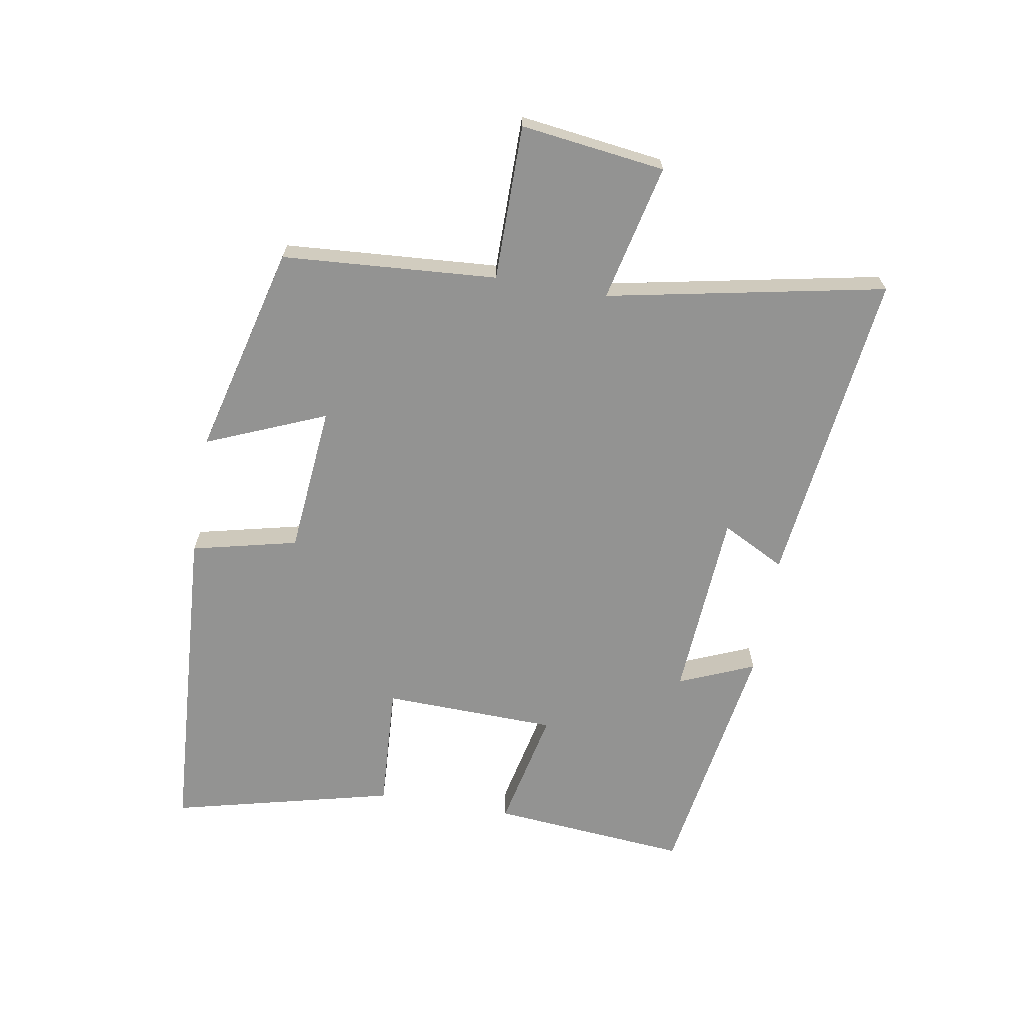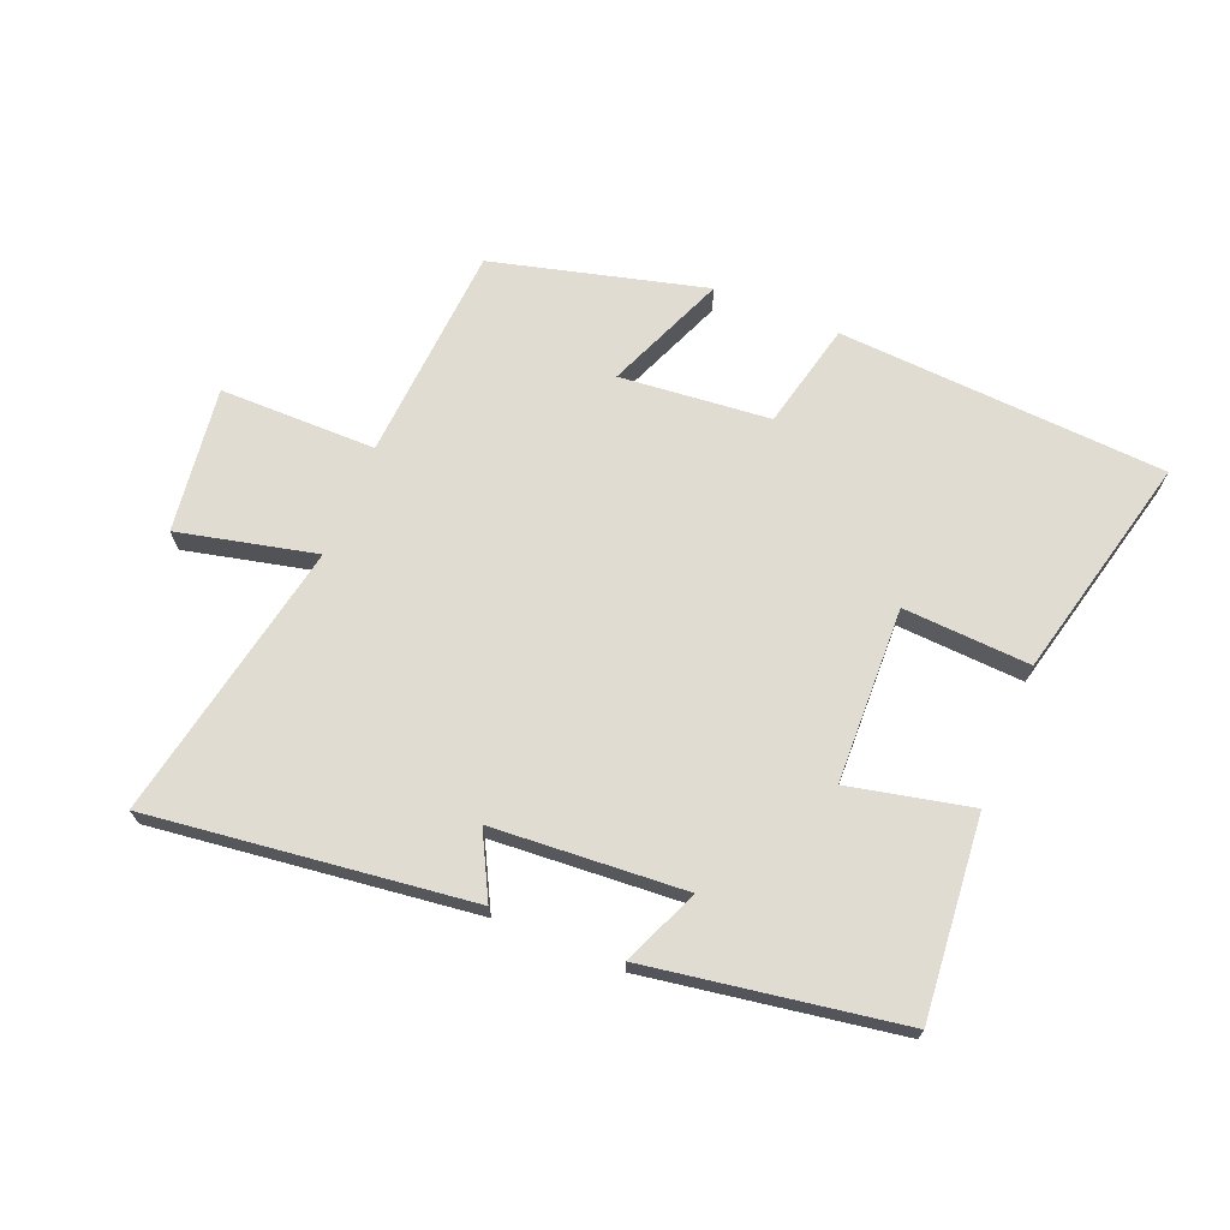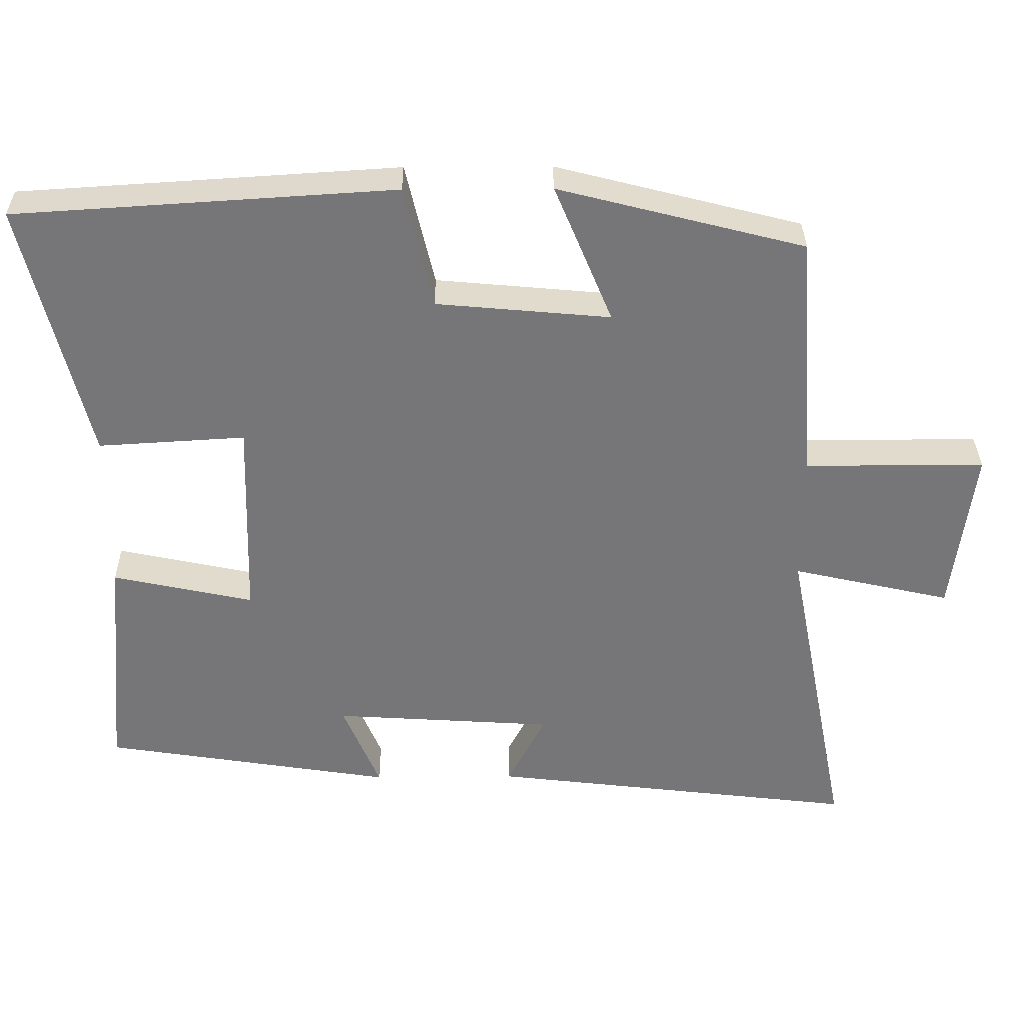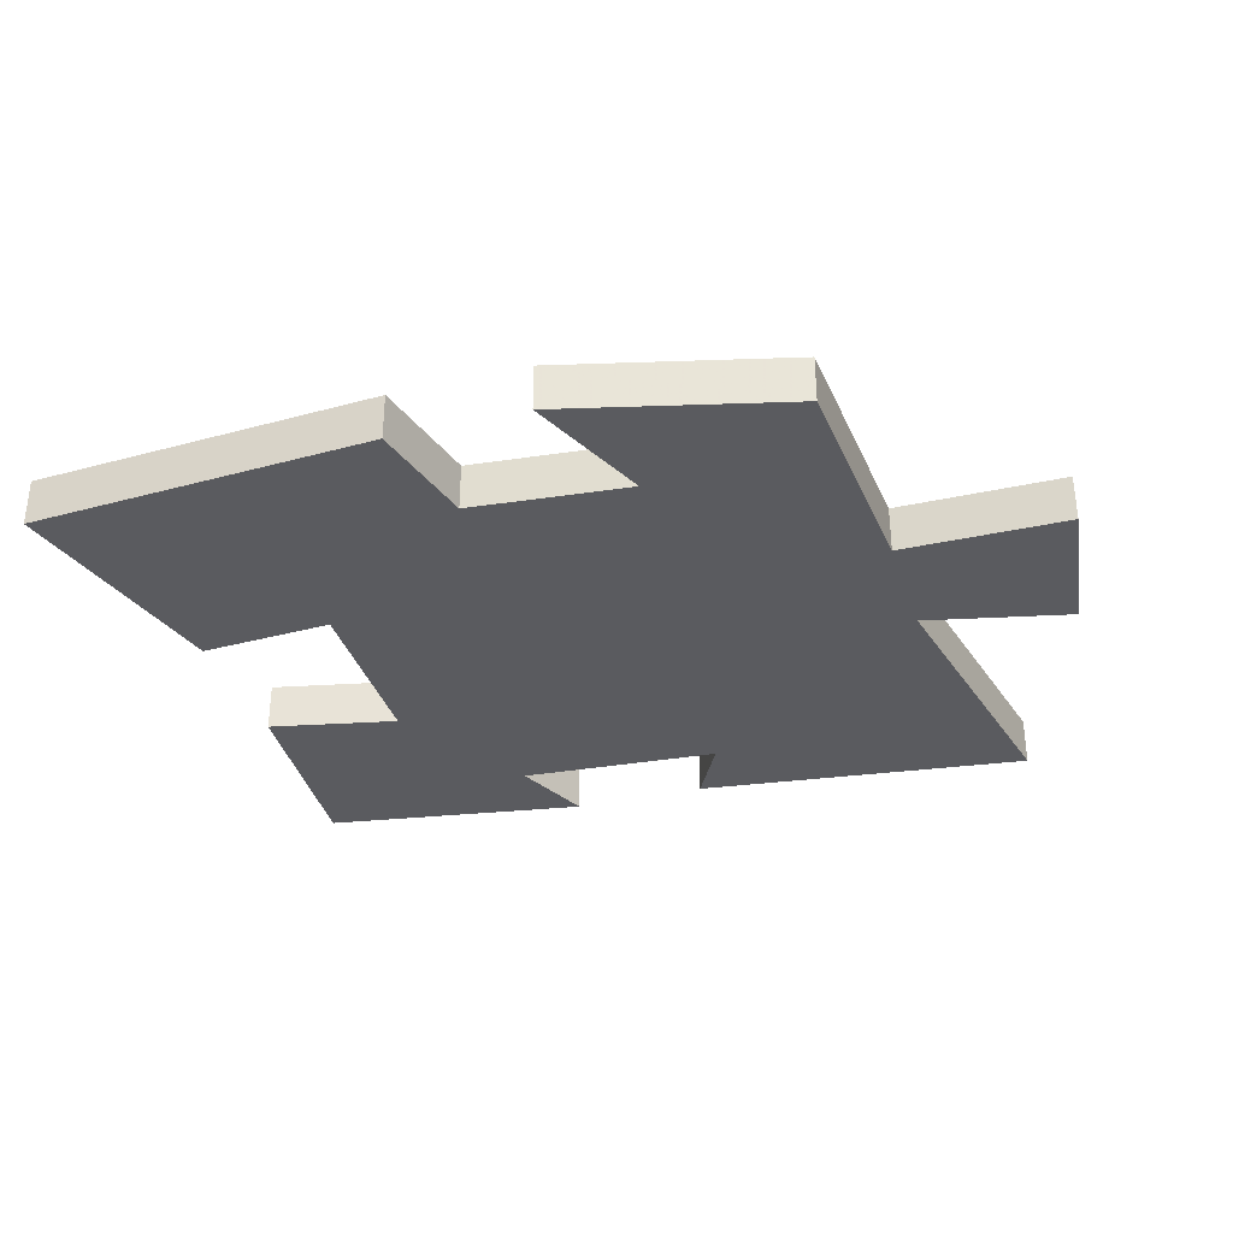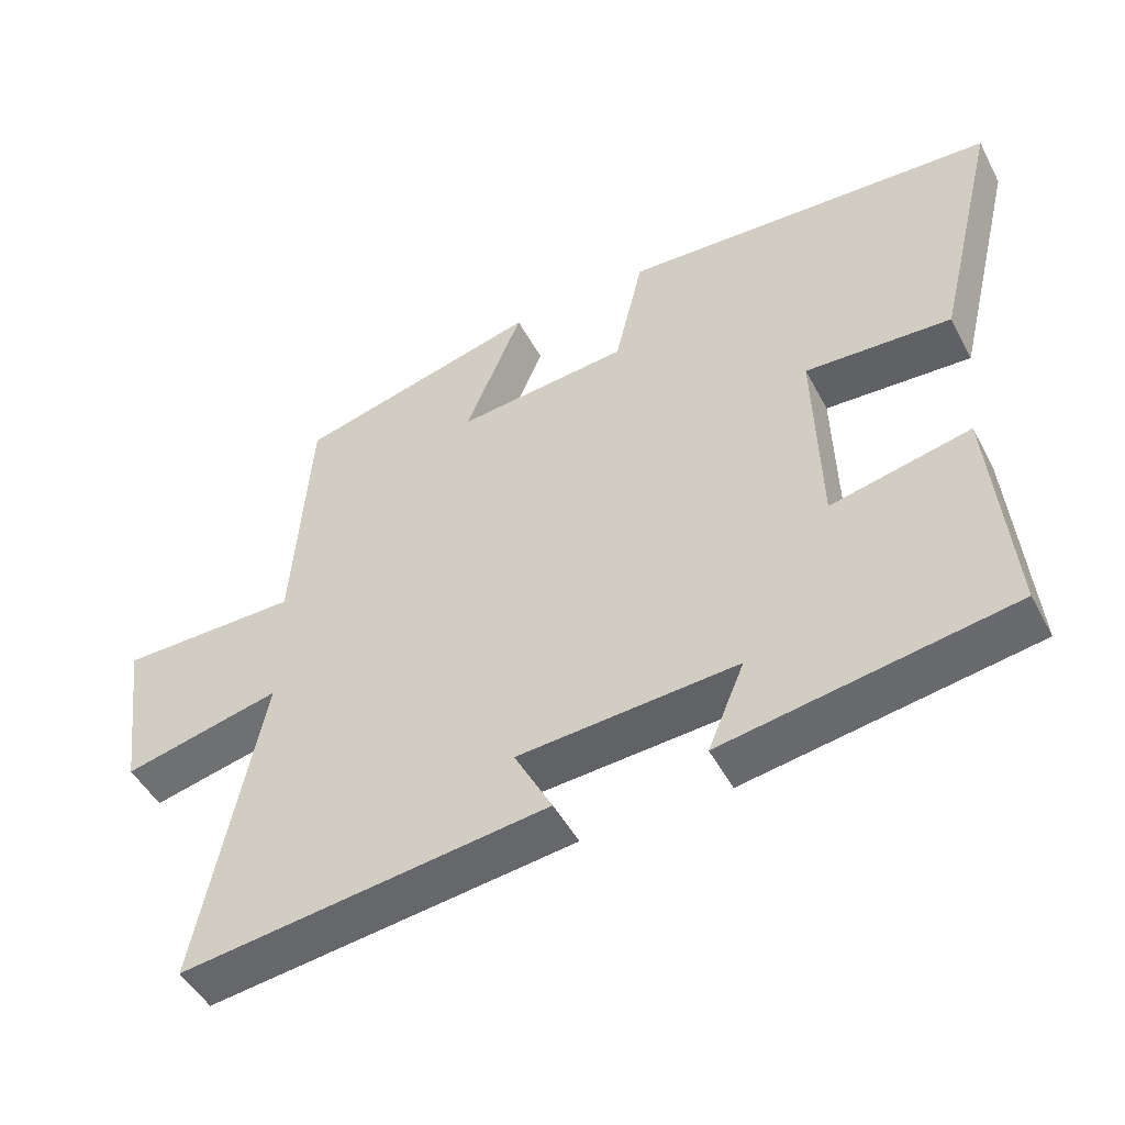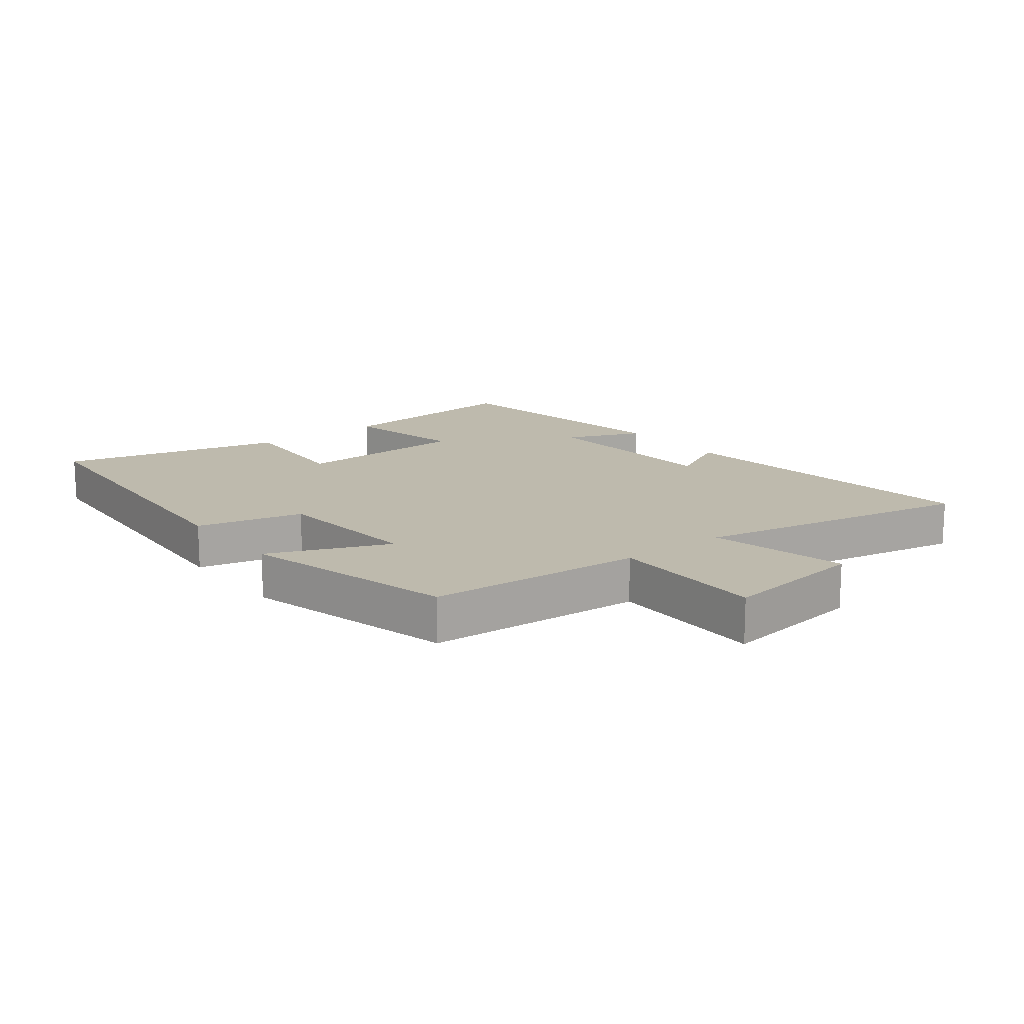
<metadata>
{"format":"obj","ext":"obj","renderer":"f3d","projection":"perspective","resolution":1024,"background":"white","views":[{"elev":-66.6,"azim":80.3,"up":"+Y"},{"elev":69.1,"azim":-157.9,"up":"+Y"},{"elev":33.2,"azim":-0.7,"up":"+Z"},{"elev":-33.0,"azim":17.1,"up":"+Y"},{"elev":-48.5,"azim":-152.9,"up":"+Z"},{"elev":15.4,"azim":52.1,"up":"+Y"}]}
</metadata>
<code>
v 0.588 0.07 -0.562
v 0.076 0.07 -0.5
v 0.129 0.07 -0.398
v -0.177 0.07 -0.378
v -0.126 0.07 -0.5
v -0.528 0.07 -0.436
v -0.5 0.07 -0.118
v -0.305 0.07 -0.16
v -0.297 0.07 0.12
v -0.5 0.07 0.108
v -0.588 0.07 0.467
v -0.064 0.07 0.5
v -0.024 0.07 0.33
v 0.216 0.07 0.308
v 0.136 0.07 0.5
v 0.476 0.07 0.413
v 0.5 0.07 0.067
v 0.75 0.07 0.067
v 0.72 0.07 -0.165
v 0.5 0.07 -0.115
v 0.588 0 -0.562
v 0.076 0 -0.5
v 0.129 0 -0.398
v -0.177 0 -0.378
v -0.126 0 -0.5
v -0.528 0 -0.436
v -0.5 0 -0.118
v -0.305 0 -0.16
v -0.297 0 0.12
v -0.5 0 0.108
v -0.588 0 0.467
v -0.064 0 0.5
v -0.024 0 0.33
v 0.216 0 0.308
v 0.136 0 0.5
v 0.476 0 0.413
v 0.5 0 0.067
v 0.75 0 0.067
v 0.72 0 -0.165
v 0.5 0 -0.115
f 17 18 19 20
f 15 16 17 20
f 14 15 20 1
f 13 14 1
f 10 11 12 13
f 9 10 13
f 8 9 13 1
f 4 5 6 7
f 3 4 7 8
f 1 2 3
f 1 3 8
f 40 39 38 37
f 40 37 36 35
f 21 40 35 34
f 21 34 33
f 33 32 31 30
f 33 30 29
f 21 33 29 28
f 27 26 25 24
f 28 27 24 23
f 23 22 21
f 28 23 21
f 1 21 22 2
f 2 22 23 3
f 3 23 24 4
f 4 24 25 5
f 5 25 26 6
f 6 26 27 7
f 7 27 28 8
f 8 28 29 9
f 9 29 30 10
f 10 30 31 11
f 11 31 32 12
f 12 32 33 13
f 13 33 34 14
f 14 34 35 15
f 15 35 36 16
f 16 36 37 17
f 17 37 38 18
f 18 38 39 19
f 19 39 40 20
f 20 40 21 1

</code>
